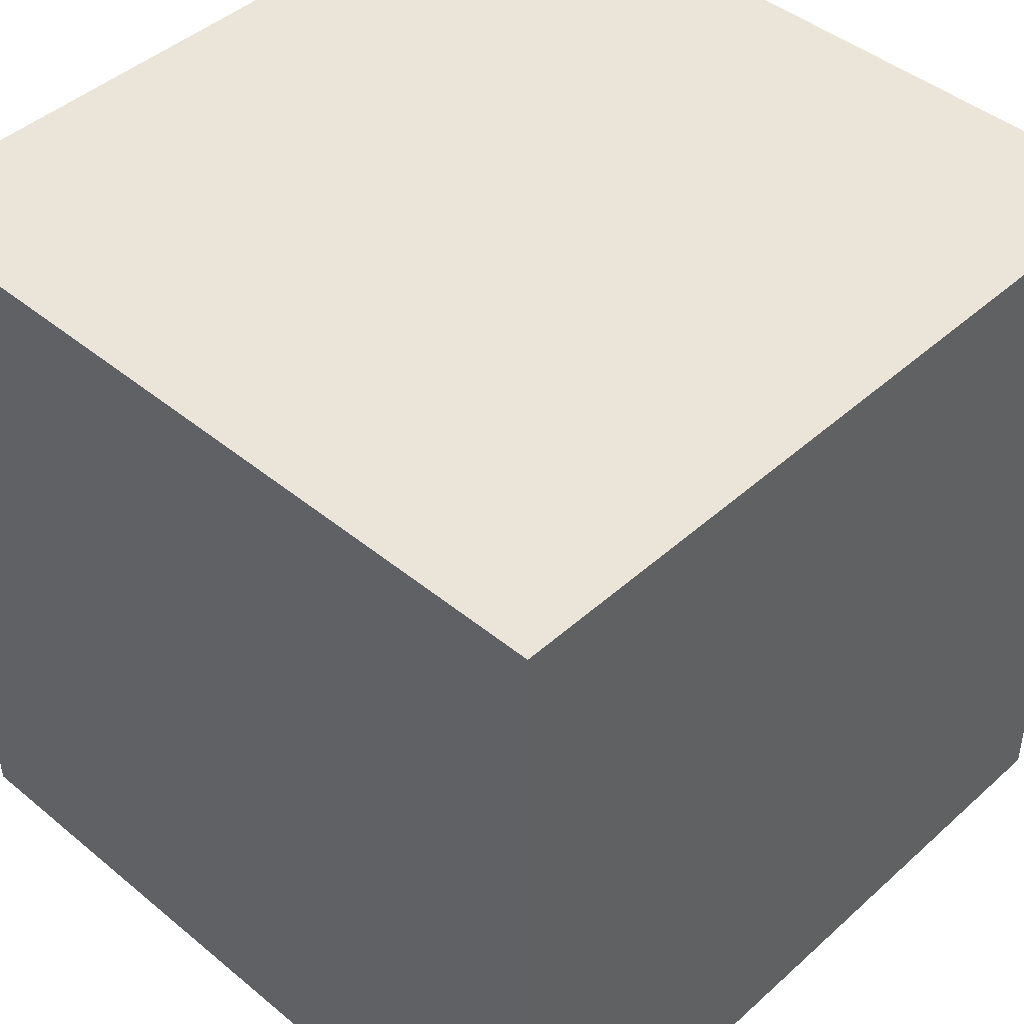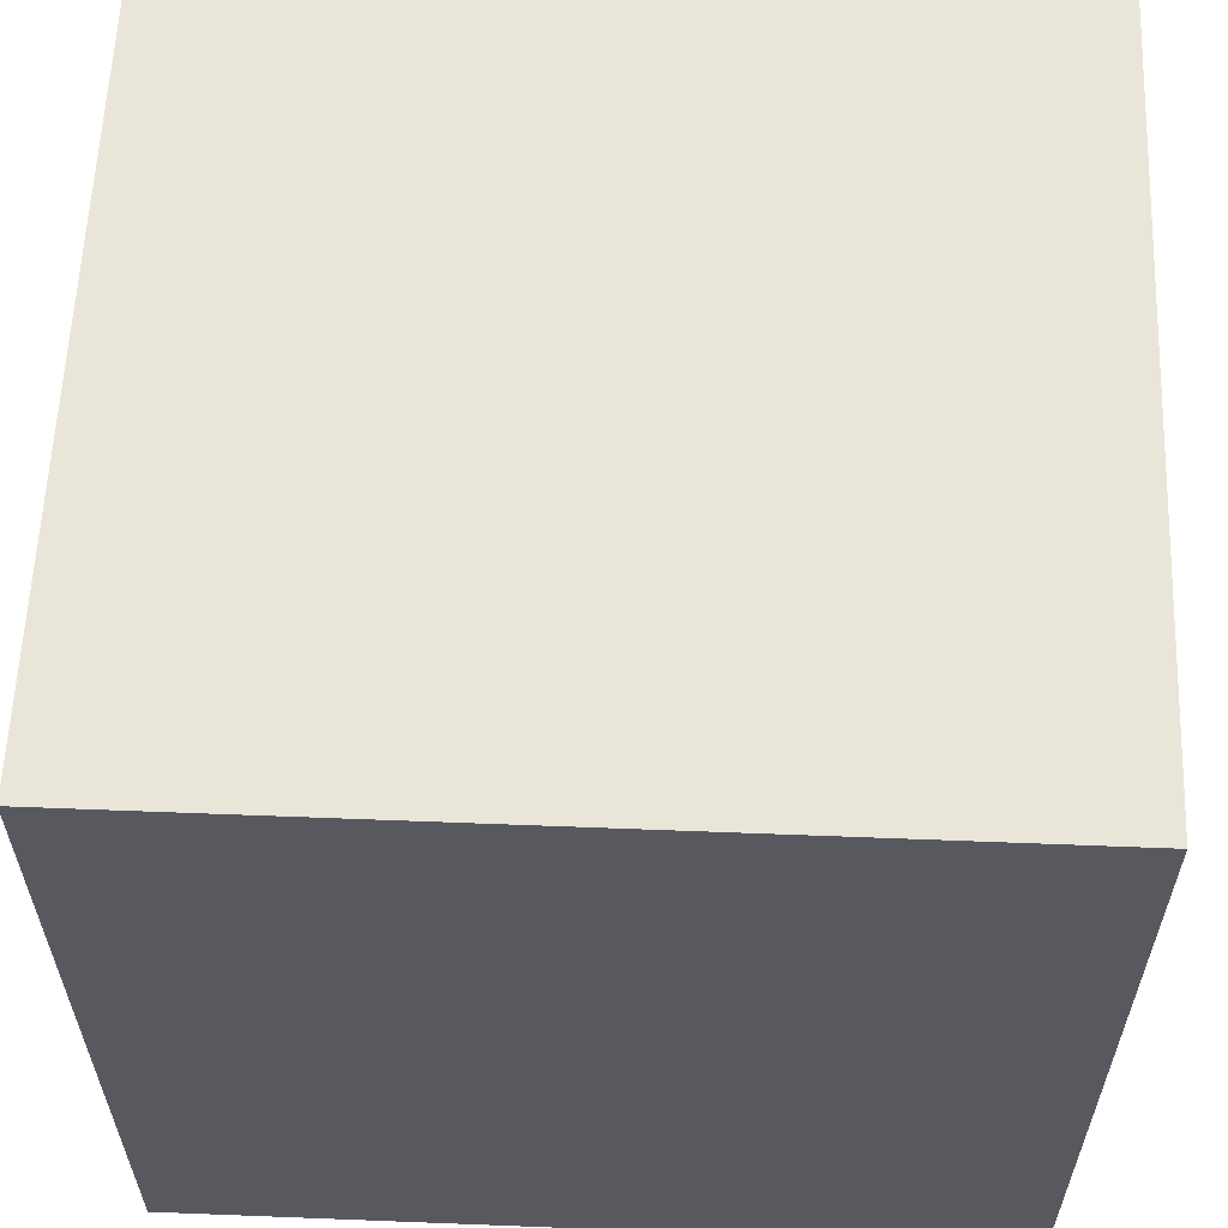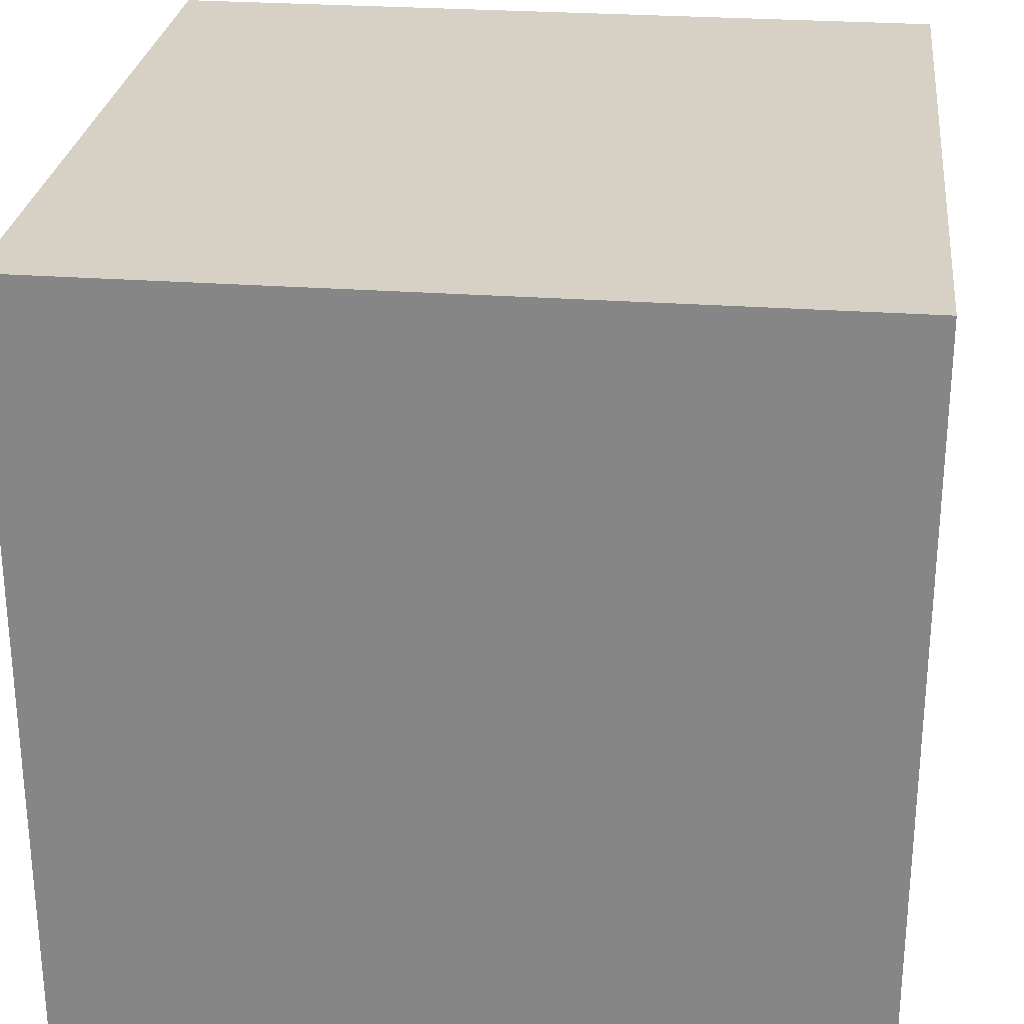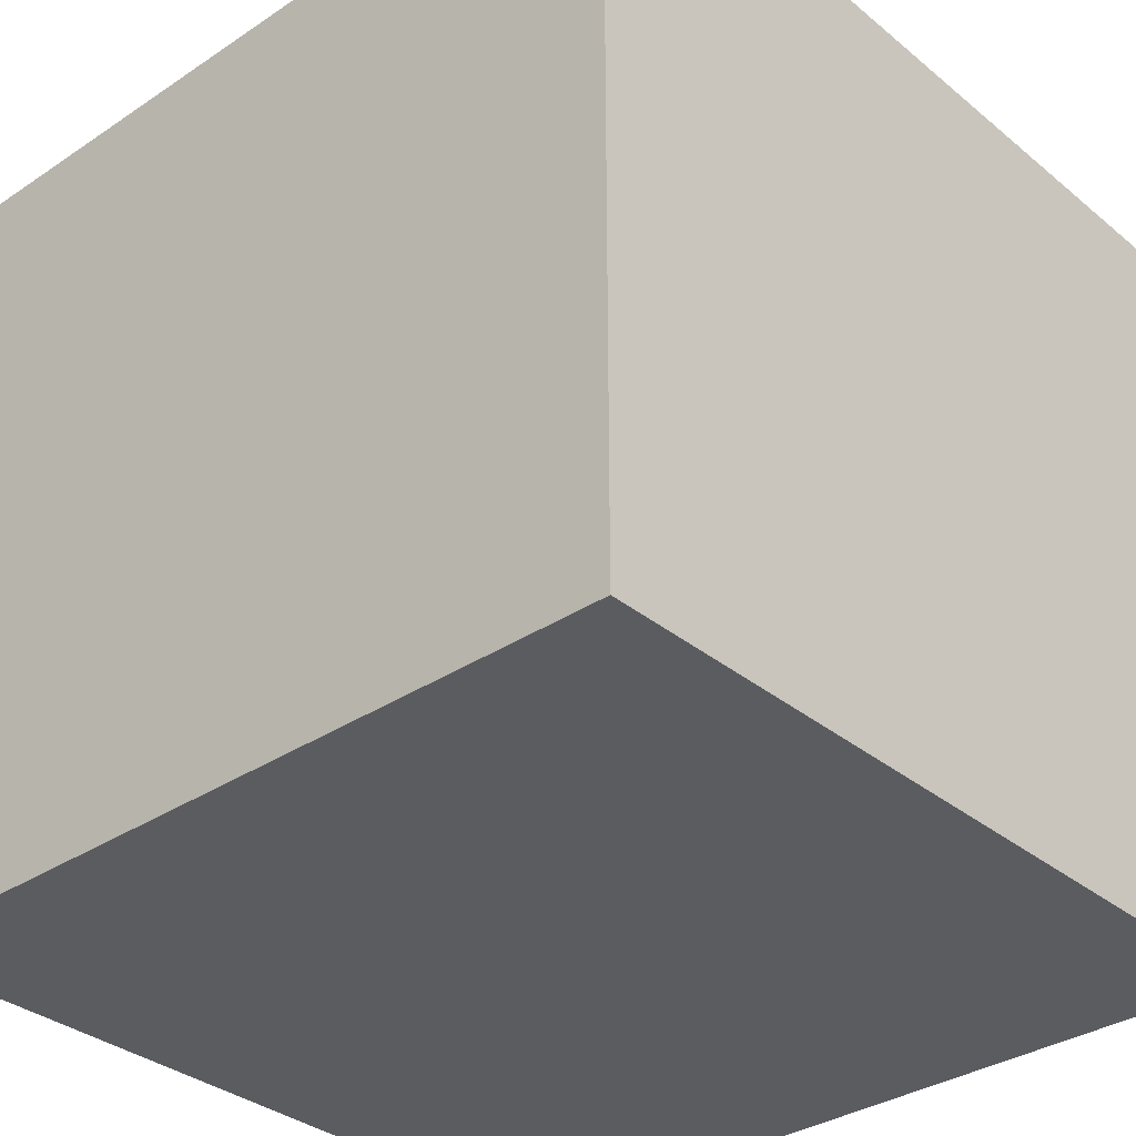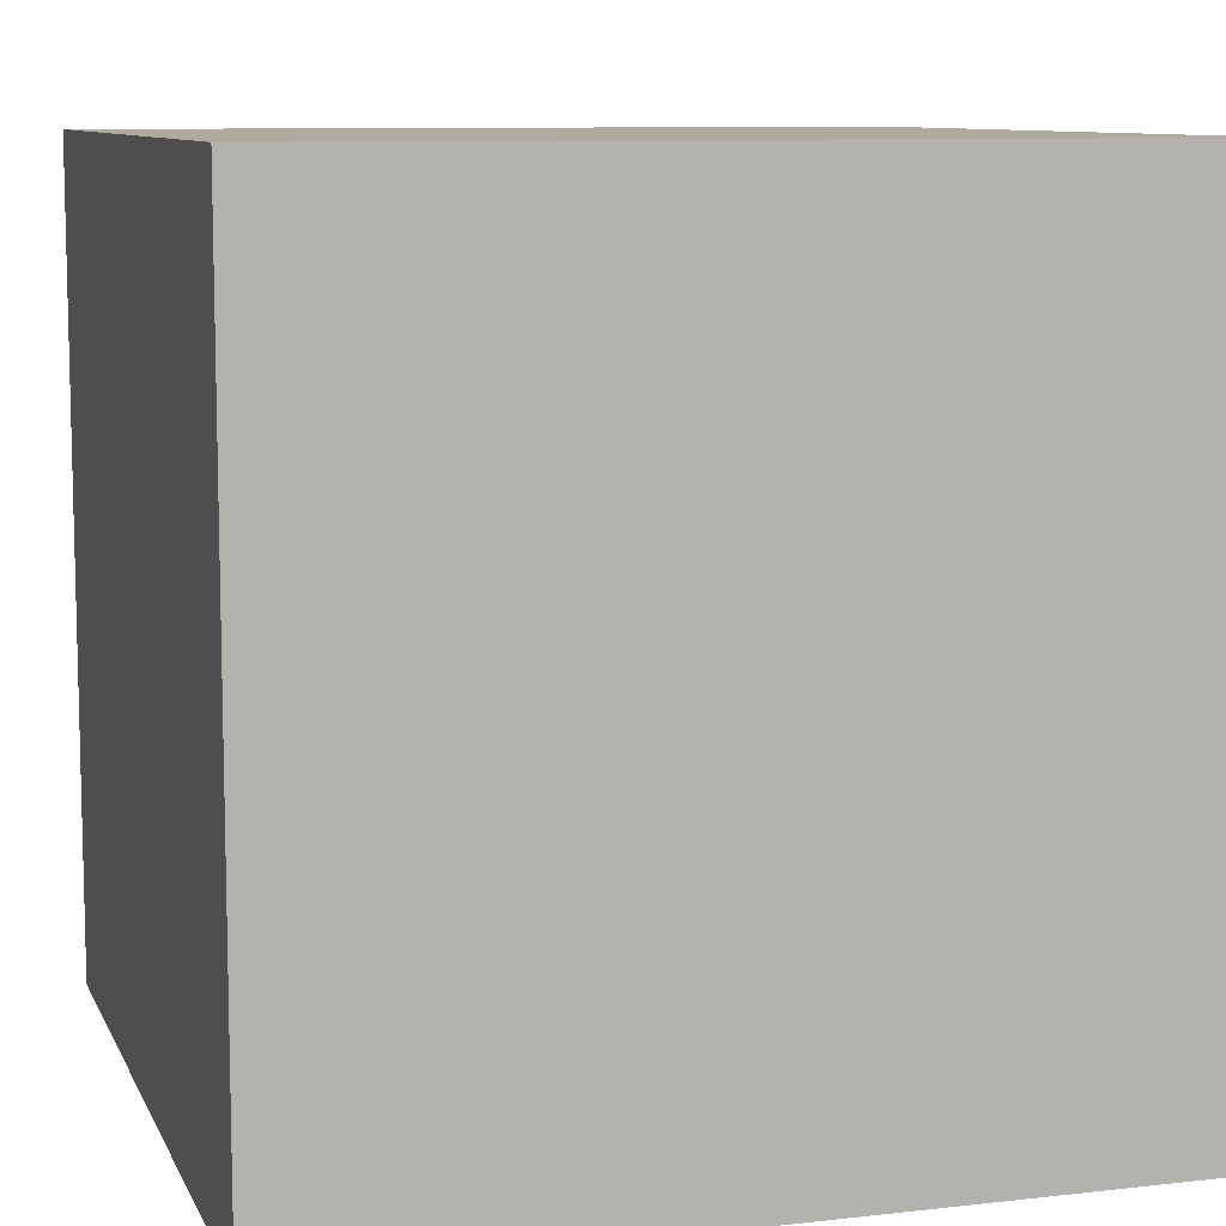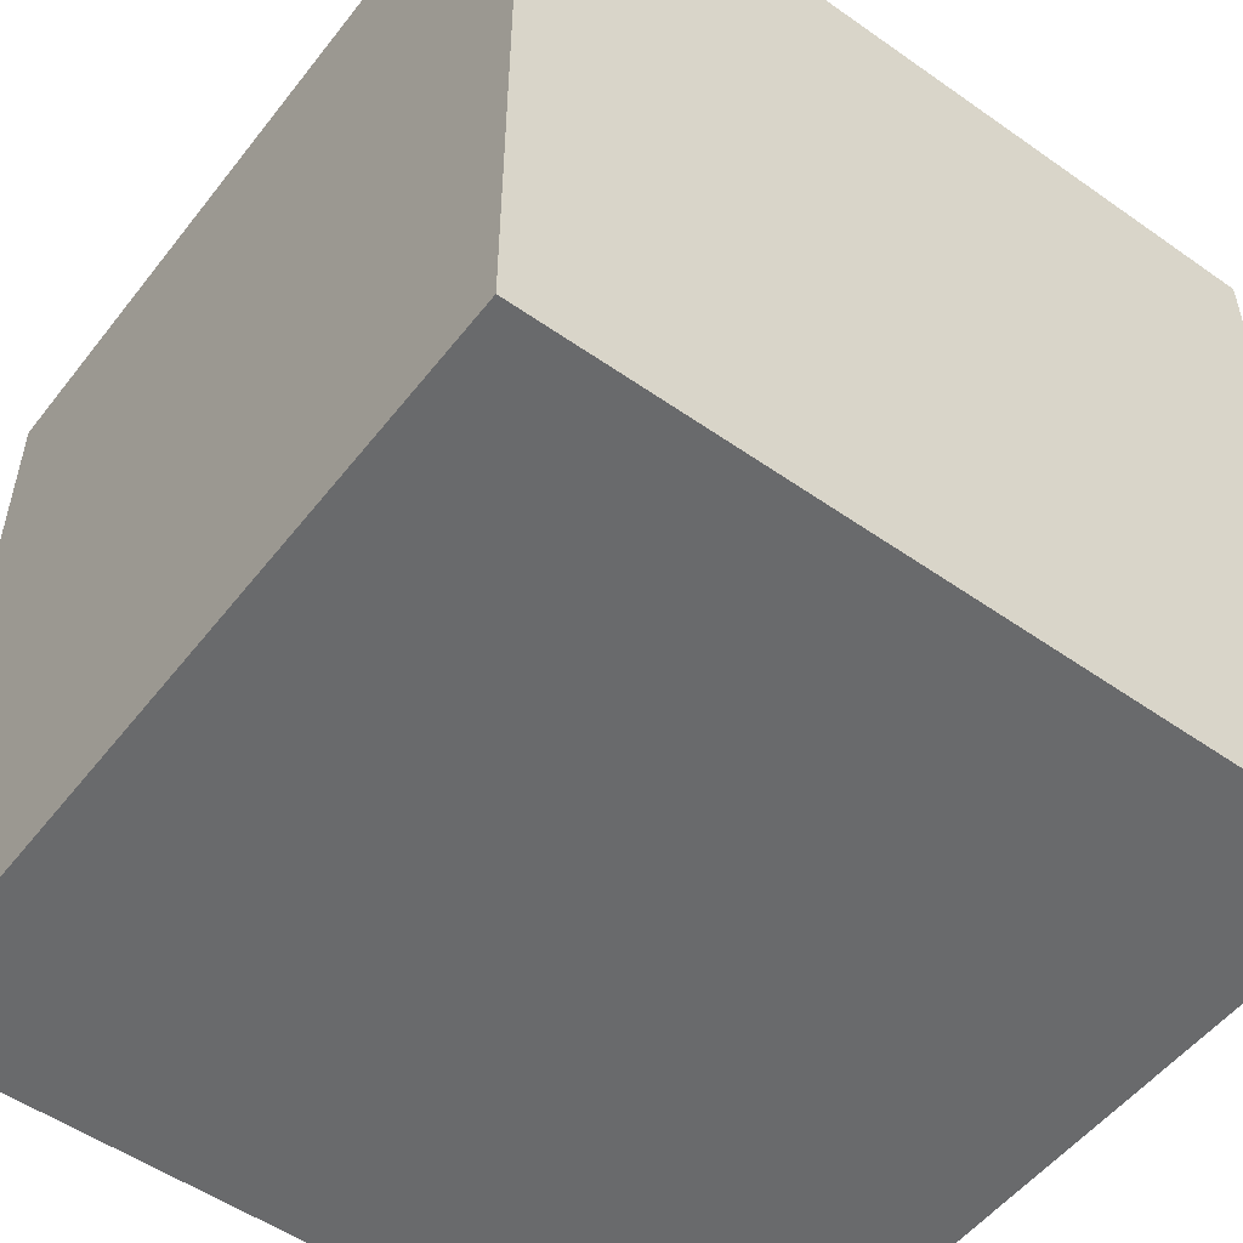
<metadata>
{"format":"obj","ext":"obj","renderer":"f3d","projection":"perspective","resolution":1024,"background":"white","views":[{"elev":44.5,"azim":43.8,"up":"+Z"},{"elev":59.7,"azim":-87.7,"up":"+Y"},{"elev":27.0,"azim":-173.5,"up":"+Z"},{"elev":-33.8,"azim":-47.9,"up":"+Z"},{"elev":9.3,"azim":163.3,"up":"+Z"},{"elev":-52.9,"azim":143.0,"up":"+Z"}]}
</metadata>
<code>
o Cube.016
v -0.3 0.5 0.3
v -0.3 1.1 0.3
v -0.3 0.5 -0.3
v -0.3 1.1 -0.3
v 0.3 0.5 0.3
v 0.3 1.1 0.3
v 0.3 0.5 -0.3
v 0.3 1.1 -0.3
f 1 2 4 3
f 3 4 8 7
f 7 8 6 5
f 5 6 2 1
f 3 7 5 1
f 8 4 2 6

</code>
